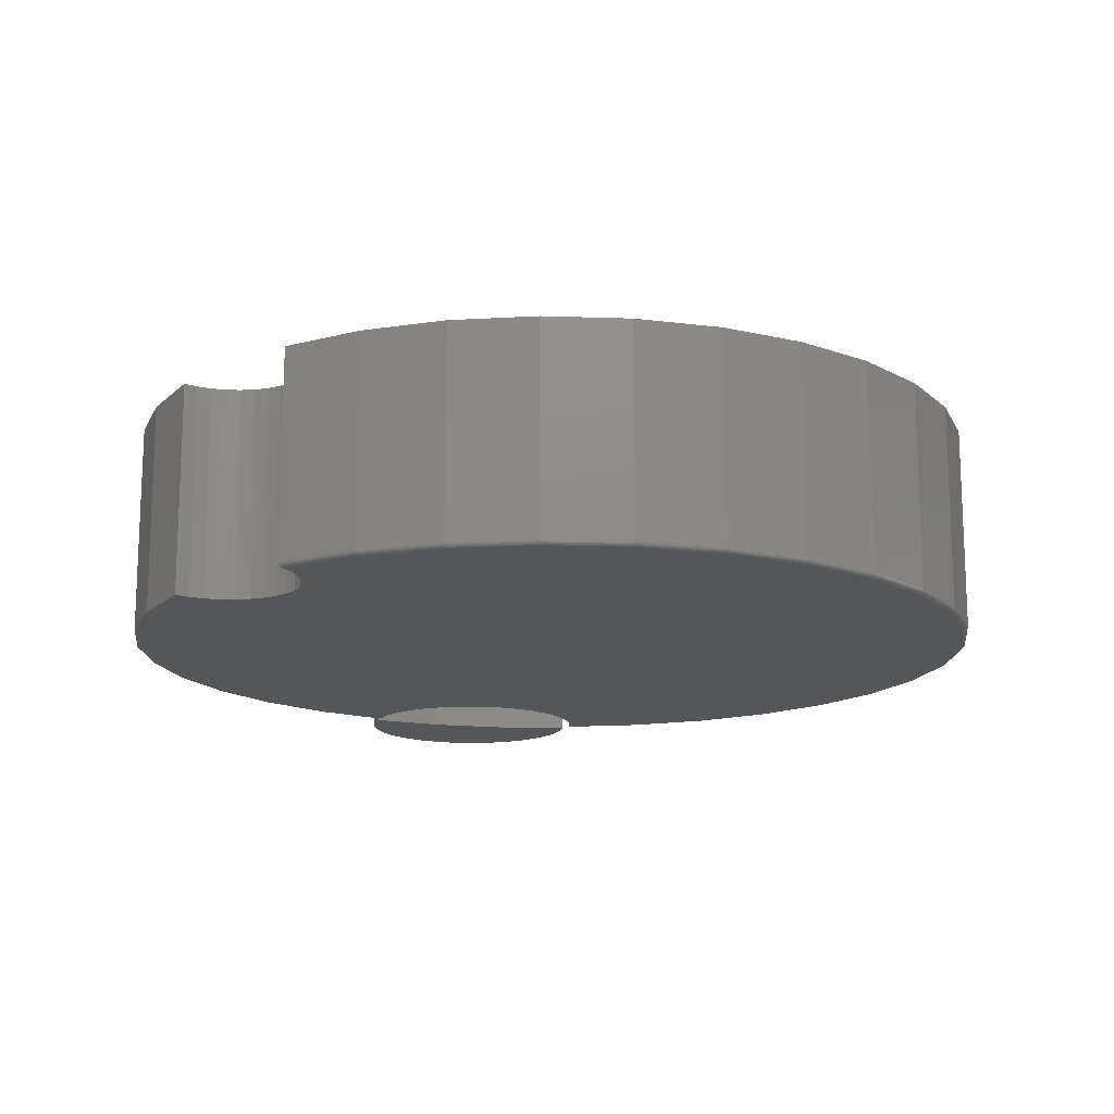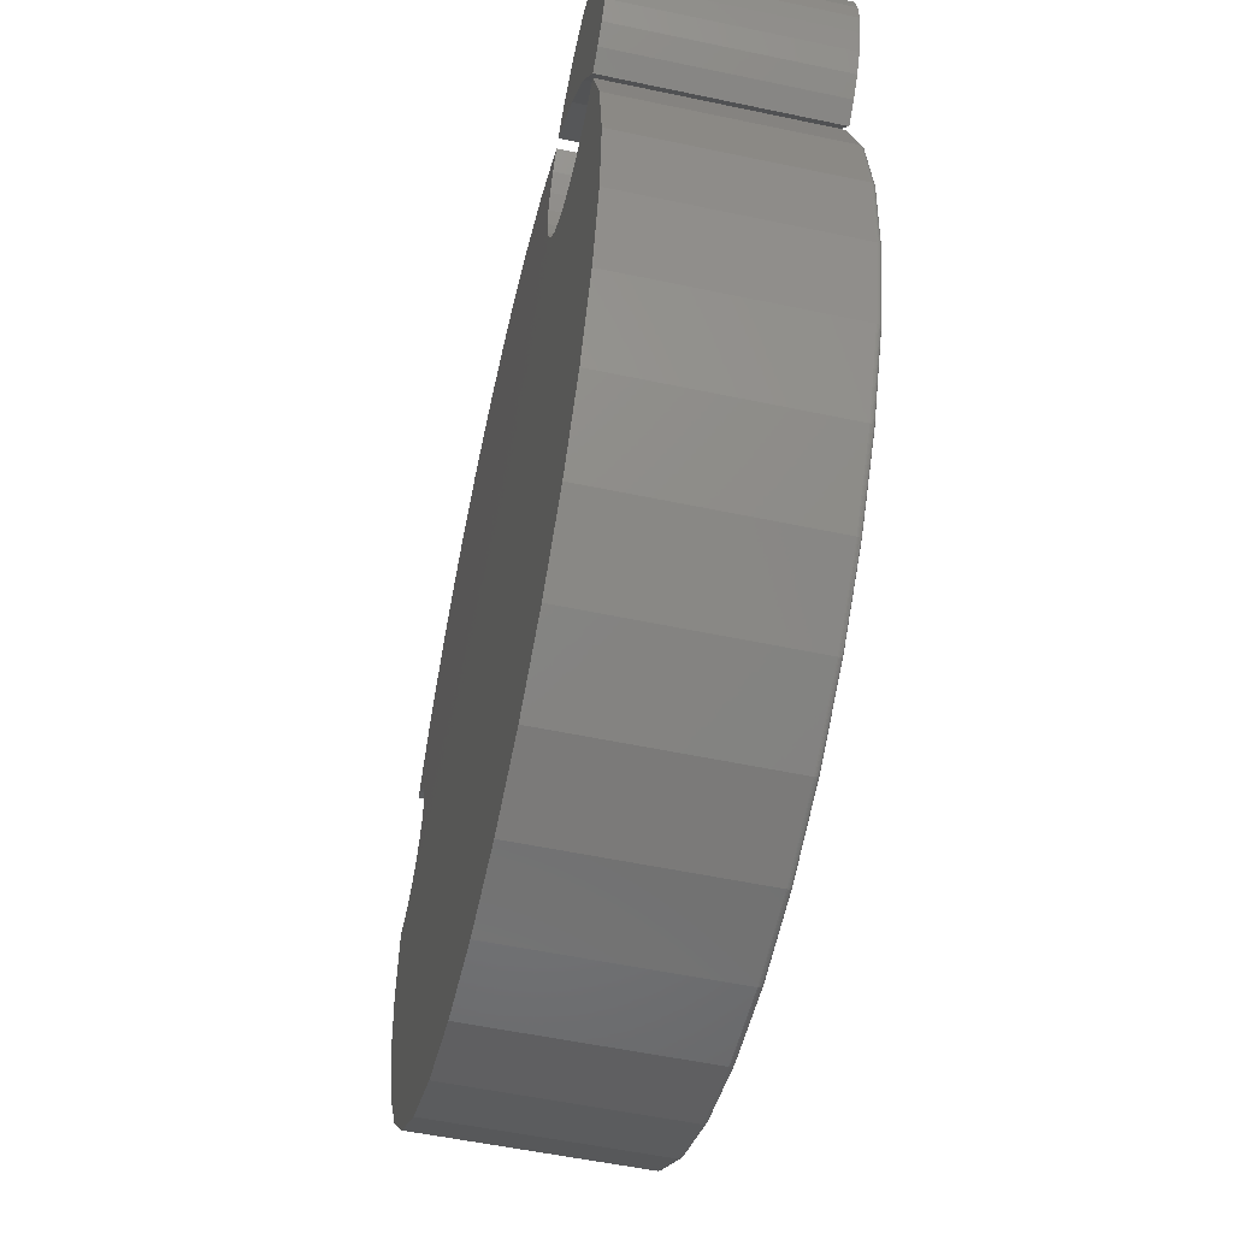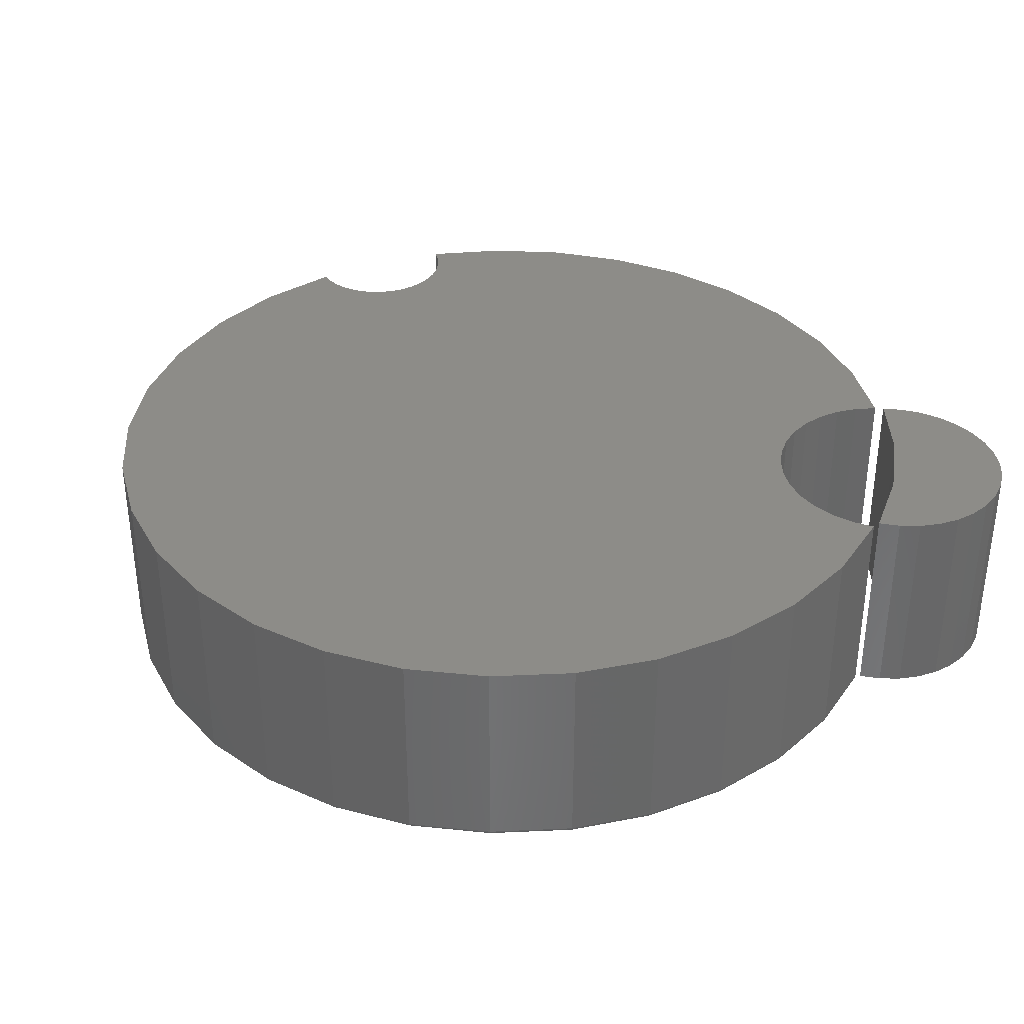
<metadata>
{"format":"stl","ext":"stl","renderer":"f3d","projection":"perspective","resolution":1024,"background":"white","views":[{"elev":-14.9,"azim":-63.7,"up":"+Z"},{"elev":-54.9,"azim":77.4,"up":"+Y"},{"elev":35.3,"azim":48.8,"up":"+Z"}]}
</metadata>
<code>
# stl→obj: 313 verts, 618 faces
v 0.5804 0.6543 0.3516
v 0.5437 0.6554 0.3516
v 0.5075 0.6495 0.3516
v 0.5129 0.51 0.3516
v 0.5951 0.4099 0.3516
v 0.7488 0.4848 0.3516
v 0.741 0.5207 0.3516
v 0.7266 0.5545 0.3516
v 0.7061 0.5849 0.3516
v 0.4141 0.5938 0.3516
v 0.6581 0.2967 0.3516
v 0.6873 0.3189 0.3516
v 0.7119 0.3461 0.3516
v 0.7309 0.3775 0.3516
v 0.7437 0.4119 0.3516
v 0.7497 0.4481 0.3516
v 0.4415 0.6182 0.3516
v 0.6802 0.611 0.3516
v 0.473 0.637 0.3516
v 0.6499 0.6316 0.3516
v 0.6162 0.6463 0.3516
v 0.5075 0.6495 0
v 0.5437 0.6554 0
v 0.5804 0.6543 0
v 0.5129 0.51 0
v 0.4141 0.5938 0
v 0.7061 0.5849 0
v 0.7266 0.5545 0
v 0.741 0.5207 0
v 0.7488 0.4848 0
v 0.5951 0.4099 0
v 0.7497 0.4481 0
v 0.7437 0.4119 0
v 0.7309 0.3775 0
v 0.7119 0.3461 0
v 0.6873 0.3189 0
v 0.6581 0.2967 0
v 0.6162 0.6463 0
v 0.6499 0.6316 0
v 0.473 0.637 0
v 0.6802 0.611 0
v 0.4415 0.6182 0
v 0.3518 0.4453 0
v -0.5604 0.4522 0
v 0.3544 0.4827 0
v -0.595 0.3155 0
v -0.614 0.3309 0
v 0.4092 0.31 0
v -0.6788 0.09869 0
v -0.7106 -0.03814 0
v -0.7033 0.1001 0
v -0.6357 0.3424 0
v 0.3562 0.4079 0
v 0.3676 0.3721 0
v 0.3855 0.3391 0
v 0.6946 0.1464 0
v 0.7111 0.008892 0
v -0.5916 0.1383 0
v -0.5766 0.1576 0
v -0.5656 0.1795 0
v -0.559 0.2031 0
v -0.5571 0.2276 0
v -0.5599 0.2519 0
v 0.5438 0.2508 0
v 0.5813 0.253 0
v 0.6178 0.2622 0
v 0.6518 0.278 0
v 0.7007 -0.1292 0
v -0.6911 -0.1752 0
v -0.6545 0.102 0
v -0.6313 0.1099 0
v -0.6101 0.1222 0
v 0.2867 0.6486 0
v -0.234 0.6748 0
v 0.1606 0.6916 0
v -0.1043 0.7049 0
v 0.0288 0.7106 0
v 0.3641 0.5191 0
v -0.4661 0.5463 0
v 0.3804 0.5529 0
v -0.356 0.6213 0
v 0.4027 0.5831 0
v 0.5065 0.2557 0
v -0.5674 0.2753 0
v 0.4709 0.2675 0
v -0.5792 0.2967 0
v 0.4381 0.2858 0
v 0.02351 -0.7176 0
v -0.1147 -0.7087 0
v 0.1608 -0.6996 0
v -0.2485 -0.6732 0
v 0.292 -0.6553 0
v -0.3729 -0.6125 0
v 0.4121 -0.5865 0
v -0.4832 -0.5287 0
v 0.5166 -0.4957 0
v -0.5752 -0.4253 0
v 0.6015 -0.3863 0
v -0.6453 -0.3059 0
v 0.6637 -0.2626 0
v -0.581 0.2993 0.3516
v -0.5691 0.2791 0.3516
v -0.5611 0.257 0.3516
v -0.5574 0.2338 0.3516
v -0.5579 0.2104 0.3516
v -0.5628 0.1874 0.3516
v -0.5719 0.1658 0.3516
v -0.5848 0.1462 0.3516
v -0.6011 0.1293 0.3516
v -0.6202 0.1157 0.3516
v -0.6415 0.1058 0.3516
v -0.6642 0.1001 0.3516
v -0.7095 0.1013 0.003248
v -0.7106 0.1015 0.005443
v -0.7109 0.1016 0.007812
v -0.7109 0.1016 0.3516
v -0.7056 0.1005 0.0003851
v -0.7078 0.1009 0.001505
v -0.6877 0.09866 0.3516
v -0.5965 0.317 0.3516
v -0.6149 0.3315 0.3516
v -0.6357 0.3424 0.3516
v 0.6582 0.282 0.005447
v 0.6558 0.2804 0.001505
v 0.6586 0.2822 0.007812
v 0.6573 0.2814 0.003249
v 0.6246 0.2648 0.3516
v 0.5881 0.2542 0.3516
v 0.5501 0.2507 0.3516
v 0.5122 0.2545 0.3516
v 0.4757 0.2655 0.3516
v 0.442 0.2832 0.3516
v 0.4122 0.307 0.3516
v 0.3876 0.336 0.3516
v 0.3689 0.3692 0.3516
v 0.3568 0.4054 0.3516
v 0.3519 0.4432 0.3516
v 0.6586 0.2822 0.3516
v 0.6539 0.2793 0.0003849
v 0.3542 0.4812 0.3516
v 0.3637 0.5181 0.3516
v 0.3801 0.5525 0.3516
v 0.4027 0.5831 0.3516
v 0.7021 0.149 0.007812
v 0.7021 0.149 0.3516
v 0.7189 0.01 0.007812
v 0.7189 0.01 0.3516
v 0.7085 -0.1297 0.007812
v 0.7085 -0.1297 0.3516
v 0.6713 -0.2647 0.007812
v 0.6713 -0.2647 0.3516
v 0.6085 -0.3899 0.007812
v 0.6085 -0.3899 0.3516
v 0.5227 -0.5006 0.007812
v 0.5227 -0.5006 0.3516
v 0.4171 -0.5925 0.007812
v 0.4171 -0.5925 0.3516
v 0.2957 -0.6623 0.007812
v 0.2957 -0.6623 0.3516
v 0.163 -0.7071 0.007812
v 0.163 -0.7071 0.3516
v 0.02414 -0.7254 0.007812
v 0.02414 -0.7254 0.3516
v -0.1156 -0.7165 0.007812
v -0.1156 -0.7165 0.3516
v -0.251 -0.6806 0.007812
v -0.251 -0.6806 0.3516
v -0.3769 -0.6192 0.007812
v -0.3769 -0.6192 0.3516
v -0.4884 -0.5345 0.007812
v -0.4884 -0.5345 0.3516
v -0.5815 -0.4299 0.007812
v -0.5815 -0.4299 0.3516
v -0.6525 -0.3091 0.007812
v -0.6525 -0.3091 0.3516
v -0.6987 -0.1769 0.007812
v -0.6987 -0.1769 0.3516
v -0.7184 -0.03829 0.007812
v -0.7184 -0.03829 0.3516
v 0.7019 0.149 0.006288
v 0.6959 0.1477 0.0001501
v 0.7015 0.1489 0.004823
v 0.7008 0.1487 0.003472
v 0.6998 0.1485 0.002288
v 0.6987 0.1483 0.001317
v 0.6973 0.148 0.0005947
v -0.7183 -0.03828 0.006288
v -0.7162 -0.03819 0.002288
v -0.7171 -0.03823 0.003472
v -0.715 -0.03813 0.001317
v -0.7136 -0.03807 0.0005947
v 0.7188 0.01 0.006288
v 0.7183 0.00999 0.004823
v 0.7176 0.009973 0.003472
v 0.7166 0.00995 0.002288
v 0.7155 0.009923 0.001317
v 0.7141 0.009891 0.0005947
v 0.7126 0.009857 0.0001501
v -0.7178 -0.03826 0.004823
v -0.7122 -0.03801 0.0001501
v -0.6986 -0.1769 0.006288
v -0.6981 -0.1768 0.004823
v -0.6974 -0.1766 0.003472
v -0.6965 -0.1764 0.002288
v -0.6953 -0.1761 0.001317
v -0.694 -0.1758 0.0005947
v -0.6926 -0.1754 0.0001501
v -0.6523 -0.3091 0.006288
v -0.6519 -0.3089 0.004823
v -0.6513 -0.3086 0.003472
v -0.6504 -0.3082 0.002288
v -0.6493 -0.3077 0.001317
v -0.6481 -0.3071 0.0005947
v -0.6468 -0.3065 0.0001501
v -0.5813 -0.4298 0.006288
v -0.581 -0.4295 0.004823
v -0.5804 -0.4291 0.003472
v -0.5796 -0.4285 0.002288
v -0.5787 -0.4278 0.001317
v -0.5776 -0.427 0.0005947
v -0.5764 -0.4262 0.0001501
v -0.4883 -0.5344 0.006288
v -0.488 -0.5341 0.004823
v -0.4875 -0.5336 0.003472
v -0.4869 -0.5329 0.002288
v -0.4861 -0.532 0.001317
v -0.4852 -0.531 0.0005947
v -0.4842 -0.5299 0.0001501
v -0.3768 -0.6191 0.006288
v -0.3765 -0.6187 0.004823
v -0.3762 -0.6181 0.003472
v -0.3757 -0.6172 0.002288
v -0.375 -0.6162 0.001317
v -0.3743 -0.6151 0.0005947
v -0.3736 -0.6138 0.0001501
v -0.251 -0.6805 0.006288
v -0.2508 -0.6801 0.004823
v -0.2505 -0.6794 0.003472
v -0.2502 -0.6785 0.002288
v -0.2498 -0.6774 0.001317
v -0.2493 -0.6761 0.0005947
v -0.2488 -0.6747 0.0001501
v -0.1156 -0.7163 0.006288
v -0.1155 -0.7159 0.004823
v -0.1154 -0.7152 0.003472
v -0.1153 -0.7142 0.002288
v -0.1151 -0.7131 0.001317
v -0.1148 -0.7117 0.0005947
v -0.1146 -0.7103 0.0001501
v 0.02413 -0.7253 0.006288
v 0.02412 -0.7248 0.004823
v 0.02409 -0.7241 0.003472
v 0.02406 -0.7231 0.002288
v 0.02402 -0.722 0.001317
v 0.02398 -0.7206 0.0005947
v 0.02393 -0.7192 0.0001501
v 0.163 -0.707 0.006288
v 0.1629 -0.7065 0.004823
v 0.1627 -0.7058 0.003472
v 0.1625 -0.7049 0.002288
v 0.1622 -0.7037 0.001317
v 0.1619 -0.7024 0.0005947
v 0.1616 -0.701 0.0001501
v 0.2956 -0.6621 0.006288
v 0.2954 -0.6617 0.004823
v 0.2951 -0.6611 0.003472
v 0.2947 -0.6602 0.002288
v 0.2942 -0.6591 0.001317
v 0.2937 -0.6579 0.0005947
v 0.2931 -0.6565 0.0001501
v 0.417 -0.5924 0.006288
v 0.4168 -0.592 0.004823
v 0.4163 -0.5914 0.003472
v 0.4158 -0.5907 0.002288
v 0.4151 -0.5897 0.001317
v 0.4143 -0.5886 0.0005947
v 0.4135 -0.5874 0.0001501
v 0.5226 -0.5005 0.006288
v 0.5223 -0.5002 0.004823
v 0.5218 -0.4997 0.003472
v 0.5211 -0.499 0.002288
v 0.5202 -0.4982 0.001317
v 0.5192 -0.4972 0.0005947
v 0.5182 -0.4962 0.0001501
v 0.6084 -0.3898 0.006288
v 0.608 -0.3896 0.004823
v 0.6074 -0.3892 0.003472
v 0.6066 -0.3887 0.002288
v 0.6056 -0.388 0.001317
v 0.6045 -0.3873 0.0005947
v 0.6032 -0.3865 0.0001501
v 0.6711 -0.2646 0.006288
v 0.6707 -0.2644 0.004823
v 0.67 -0.2642 0.003472
v 0.6691 -0.2638 0.002288
v 0.668 -0.2634 0.001317
v 0.6668 -0.2629 0.0005947
v 0.6654 -0.2624 0.0001501
v 0.7084 -0.1296 0.006288
v 0.7079 -0.1296 0.004823
v 0.7072 -0.1294 0.003472
v 0.7063 -0.1293 0.002288
v 0.7051 -0.1291 0.001317
v 0.7038 -0.1288 0.0005947
v 0.7023 -0.1286 0.0001501
v -0.5604 0.4522 0.3516
v 0.0288 0.7106 0.3516
v -0.1043 0.7049 0.3516
v 0.1606 0.6916 0.3516
v -0.234 0.6748 0.3516
v 0.2867 0.6486 0.3516
v -0.356 0.6213 0.3516
v -0.4661 0.5463 0.3516
f 1 2 3
f 4 5 6
f 4 6 7
f 4 7 8
f 4 8 9
f 4 9 10
f 5 11 12
f 5 12 13
f 5 13 14
f 5 14 15
f 5 15 16
f 5 16 6
f 10 9 17
f 17 9 18
f 17 18 19
f 19 18 20
f 19 20 3
f 3 20 21
f 3 21 1
f 22 23 24
f 25 26 27
f 25 27 28
f 25 28 29
f 25 29 30
f 25 30 31
f 31 30 32
f 31 32 33
f 31 33 34
f 31 34 35
f 31 35 36
f 31 36 37
f 24 38 22
f 22 38 39
f 22 39 40
f 40 39 41
f 40 41 42
f 42 41 27
f 42 27 26
f 26 10 42
f 42 10 17
f 42 17 40
f 40 17 19
f 40 19 22
f 22 19 3
f 22 3 23
f 23 3 2
f 23 2 24
f 24 2 1
f 24 1 38
f 38 1 21
f 38 21 39
f 39 21 20
f 39 20 41
f 41 20 18
f 41 18 27
f 27 18 9
f 27 9 28
f 28 9 8
f 28 8 29
f 29 8 7
f 29 7 30
f 30 7 6
f 30 6 32
f 32 6 16
f 32 16 33
f 33 16 15
f 33 15 34
f 34 15 14
f 34 14 35
f 35 14 13
f 35 13 36
f 36 13 12
f 36 12 37
f 37 12 11
f 25 10 26
f 10 25 4
f 4 25 31
f 4 31 5
f 5 31 37
f 5 37 11
f 43 44 45
f 46 47 48
f 49 50 51
f 52 44 43
f 52 43 53
f 52 53 54
f 52 54 55
f 52 55 48
f 52 48 47
f 56 57 58
f 56 58 59
f 56 59 60
f 56 60 61
f 56 61 62
f 56 62 63
f 56 63 64
f 56 64 65
f 56 65 66
f 56 66 67
f 57 68 69
f 57 69 50
f 57 50 49
f 57 49 70
f 57 70 71
f 57 71 72
f 57 72 58
f 73 74 75
f 75 74 76
f 75 76 77
f 45 44 78
f 78 44 79
f 78 79 80
f 80 79 81
f 80 81 82
f 82 81 74
f 82 74 73
f 64 63 83
f 83 63 84
f 83 84 85
f 85 84 86
f 85 86 87
f 87 86 46
f 87 46 48
f 88 89 90
f 90 89 91
f 90 91 92
f 92 91 93
f 92 93 94
f 94 93 95
f 94 95 96
f 96 95 97
f 96 97 98
f 98 97 99
f 98 99 100
f 100 99 69
f 100 69 68
f 86 101 46
f 102 101 86
f 84 102 86
f 103 102 84
f 63 103 84
f 104 103 63
f 62 104 63
f 105 104 62
f 61 105 62
f 106 105 61
f 60 106 61
f 107 106 60
f 59 107 60
f 108 107 59
f 58 108 59
f 109 108 58
f 72 109 58
f 110 109 72
f 71 110 72
f 71 111 110
f 111 71 70
f 70 112 111
f 112 70 49
f 113 114 115
f 116 117 118
f 116 118 113
f 116 113 115
f 119 112 49
f 119 49 51
f 119 51 117
f 119 117 116
f 101 120 46
f 46 120 121
f 46 121 47
f 47 121 122
f 47 122 52
f 123 124 125
f 123 126 124
f 66 127 67
f 128 127 66
f 65 128 66
f 129 128 65
f 64 129 65
f 130 129 64
f 83 130 64
f 131 130 83
f 85 131 83
f 132 131 85
f 87 132 85
f 133 132 87
f 48 133 87
f 134 133 48
f 55 134 48
f 135 134 55
f 54 135 55
f 136 135 54
f 53 136 54
f 137 136 53
f 138 125 124
f 138 124 139
f 138 139 67
f 138 67 127
f 53 43 137
f 137 43 45
f 137 45 140
f 140 45 78
f 140 78 141
f 141 78 80
f 141 80 142
f 142 80 82
f 142 82 143
f 125 138 144
f 144 138 145
f 144 145 146
f 146 145 147
f 146 147 148
f 148 147 149
f 148 149 150
f 150 149 151
f 150 151 152
f 152 151 153
f 152 153 154
f 154 153 155
f 154 155 156
f 156 155 157
f 156 157 158
f 158 157 159
f 158 159 160
f 160 159 161
f 160 161 162
f 162 161 163
f 162 163 164
f 164 163 165
f 164 165 166
f 166 165 167
f 166 167 168
f 168 167 169
f 168 169 170
f 170 169 171
f 170 171 172
f 172 171 173
f 172 173 174
f 174 173 175
f 174 175 176
f 176 175 177
f 176 177 178
f 178 177 179
f 178 179 115
f 115 179 116
f 125 180 123
f 125 144 180
f 67 181 56
f 67 139 181
f 123 180 182
f 126 183 184
f 126 184 124
f 124 184 185
f 124 185 186
f 124 186 139
f 139 186 181
f 115 114 178
f 178 114 187
f 188 189 113
f 113 118 188
f 188 118 190
f 190 118 117
f 190 117 191
f 144 146 192
f 144 192 180
f 192 193 180
f 180 193 182
f 193 194 182
f 194 195 183
f 183 195 184
f 195 196 184
f 184 196 185
f 196 197 185
f 185 197 186
f 197 198 186
f 186 198 181
f 198 57 181
f 181 57 56
f 126 123 183
f 183 123 182
f 183 182 194
f 113 189 114
f 114 189 199
f 114 199 187
f 51 50 117
f 117 50 200
f 117 200 191
f 176 178 201
f 201 178 187
f 201 187 202
f 202 187 199
f 202 199 203
f 203 199 189
f 203 189 204
f 204 189 188
f 204 188 205
f 205 188 190
f 205 190 206
f 206 190 191
f 206 191 207
f 207 191 200
f 207 200 69
f 69 200 50
f 174 176 208
f 208 176 201
f 208 201 209
f 209 201 202
f 209 202 210
f 210 202 203
f 210 203 211
f 211 203 204
f 211 204 212
f 212 204 205
f 212 205 213
f 213 205 206
f 213 206 214
f 214 206 207
f 214 207 99
f 99 207 69
f 172 174 215
f 215 174 208
f 215 208 216
f 216 208 209
f 216 209 217
f 217 209 210
f 217 210 218
f 218 210 211
f 218 211 219
f 219 211 212
f 219 212 220
f 220 212 213
f 220 213 221
f 221 213 214
f 221 214 97
f 97 214 99
f 170 172 222
f 222 172 215
f 222 215 223
f 223 215 216
f 223 216 224
f 224 216 217
f 224 217 225
f 225 217 218
f 225 218 226
f 226 218 219
f 226 219 227
f 227 219 220
f 227 220 228
f 228 220 221
f 228 221 95
f 95 221 97
f 168 170 229
f 229 170 222
f 229 222 230
f 230 222 223
f 230 223 231
f 231 223 224
f 231 224 232
f 232 224 225
f 232 225 233
f 233 225 226
f 233 226 234
f 234 226 227
f 234 227 235
f 235 227 228
f 235 228 93
f 93 228 95
f 166 168 236
f 236 168 229
f 236 229 237
f 237 229 230
f 237 230 238
f 238 230 231
f 238 231 239
f 239 231 232
f 239 232 240
f 240 232 233
f 240 233 241
f 241 233 234
f 241 234 242
f 242 234 235
f 242 235 91
f 91 235 93
f 164 166 243
f 243 166 236
f 243 236 244
f 244 236 237
f 244 237 245
f 245 237 238
f 245 238 246
f 246 238 239
f 246 239 247
f 247 239 240
f 247 240 248
f 248 240 241
f 248 241 249
f 249 241 242
f 249 242 89
f 89 242 91
f 162 164 250
f 250 164 243
f 250 243 251
f 251 243 244
f 251 244 252
f 252 244 245
f 252 245 253
f 253 245 246
f 253 246 254
f 254 246 247
f 254 247 255
f 255 247 248
f 255 248 256
f 256 248 249
f 256 249 88
f 88 249 89
f 160 162 257
f 257 162 250
f 257 250 258
f 258 250 251
f 258 251 259
f 259 251 252
f 259 252 260
f 260 252 253
f 260 253 261
f 261 253 254
f 261 254 262
f 262 254 255
f 262 255 263
f 263 255 256
f 263 256 90
f 90 256 88
f 158 160 264
f 264 160 257
f 264 257 265
f 265 257 258
f 265 258 266
f 266 258 259
f 266 259 267
f 267 259 260
f 267 260 268
f 268 260 261
f 268 261 269
f 269 261 262
f 269 262 270
f 270 262 263
f 270 263 92
f 92 263 90
f 156 158 271
f 271 158 264
f 271 264 272
f 272 264 265
f 272 265 273
f 273 265 266
f 273 266 274
f 274 266 267
f 274 267 275
f 275 267 268
f 275 268 276
f 276 268 269
f 276 269 277
f 277 269 270
f 277 270 94
f 94 270 92
f 154 156 278
f 278 156 271
f 278 271 279
f 279 271 272
f 279 272 280
f 280 272 273
f 280 273 281
f 281 273 274
f 281 274 282
f 282 274 275
f 282 275 283
f 283 275 276
f 283 276 284
f 284 276 277
f 284 277 96
f 96 277 94
f 152 154 285
f 285 154 278
f 285 278 286
f 286 278 279
f 286 279 287
f 287 279 280
f 287 280 288
f 288 280 281
f 288 281 289
f 289 281 282
f 289 282 290
f 290 282 283
f 290 283 291
f 291 283 284
f 291 284 98
f 98 284 96
f 150 152 292
f 292 152 285
f 292 285 293
f 293 285 286
f 293 286 294
f 294 286 287
f 294 287 295
f 295 287 288
f 295 288 296
f 296 288 289
f 296 289 297
f 297 289 290
f 297 290 298
f 298 290 291
f 298 291 100
f 100 291 98
f 148 150 299
f 299 150 292
f 299 292 300
f 300 292 293
f 300 293 301
f 301 293 294
f 301 294 302
f 302 294 295
f 302 295 303
f 303 295 296
f 303 296 304
f 304 296 297
f 304 297 305
f 305 297 298
f 305 298 68
f 68 298 100
f 146 148 192
f 192 148 299
f 192 299 193
f 193 299 300
f 193 300 194
f 194 300 301
f 194 301 195
f 195 301 302
f 195 302 196
f 196 302 303
f 196 303 197
f 197 303 304
f 197 304 198
f 198 304 305
f 198 305 57
f 57 305 68
f 140 306 137
f 116 179 119
f 122 121 134
f 122 134 135
f 122 135 136
f 122 136 137
f 122 137 306
f 145 138 127
f 145 127 128
f 145 128 129
f 145 129 104
f 145 104 105
f 145 105 106
f 145 106 107
f 145 107 108
f 145 108 147
f 147 108 109
f 147 109 110
f 147 110 111
f 147 111 112
f 147 112 119
f 147 119 179
f 147 179 177
f 147 177 149
f 307 308 309
f 309 308 310
f 309 310 311
f 311 310 143
f 143 310 312
f 143 312 142
f 142 312 313
f 142 313 141
f 141 313 306
f 141 306 140
f 134 121 133
f 133 121 120
f 133 120 101
f 133 101 132
f 132 101 102
f 132 102 131
f 131 102 103
f 131 103 130
f 130 103 104
f 130 104 129
f 149 177 151
f 151 177 175
f 151 175 153
f 153 175 173
f 153 173 155
f 155 173 171
f 155 171 157
f 157 171 169
f 157 169 159
f 159 169 167
f 159 167 161
f 161 167 165
f 161 165 163
f 52 122 44
f 44 122 306
f 44 306 79
f 79 306 313
f 79 313 81
f 81 313 312
f 81 312 74
f 74 312 310
f 74 310 76
f 76 310 308
f 76 308 77
f 77 308 307
f 77 307 75
f 75 307 309
f 75 309 73
f 73 309 311
f 73 311 82
f 82 311 143

</code>
